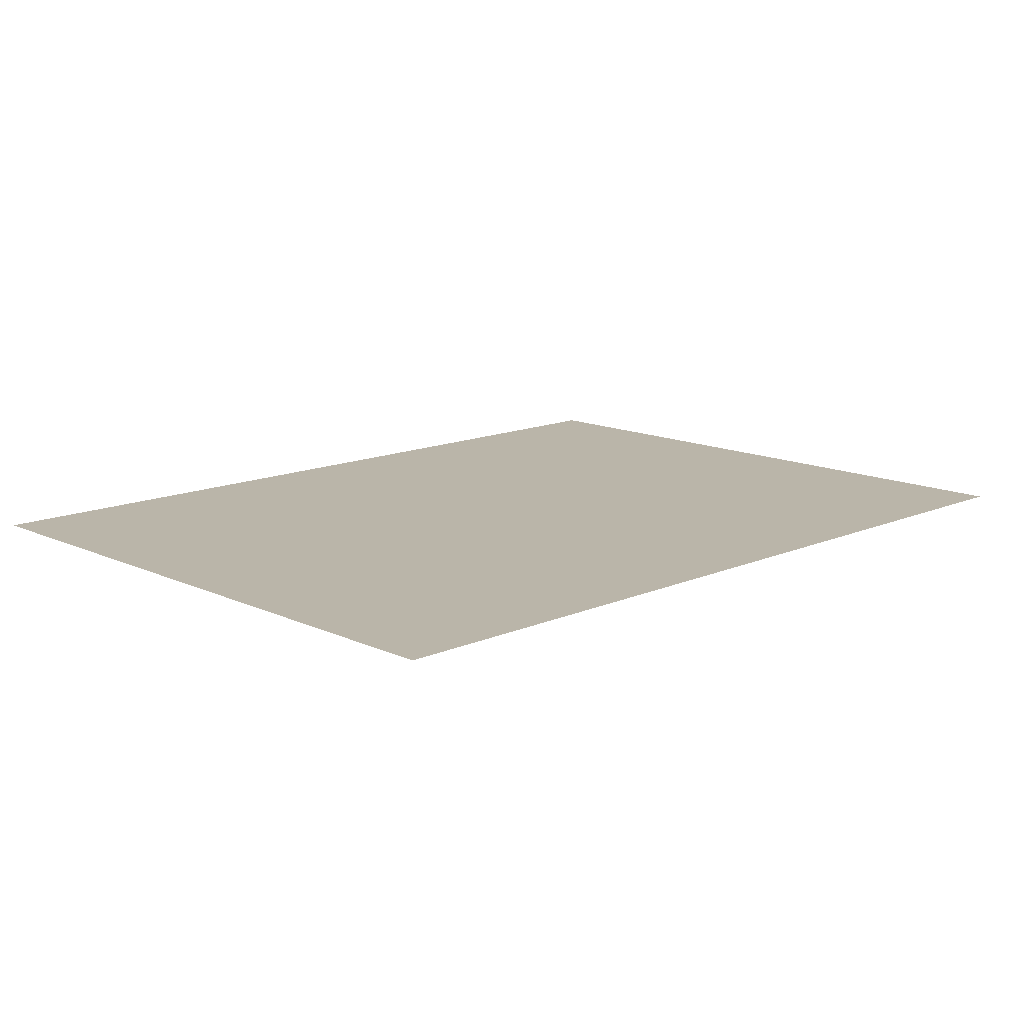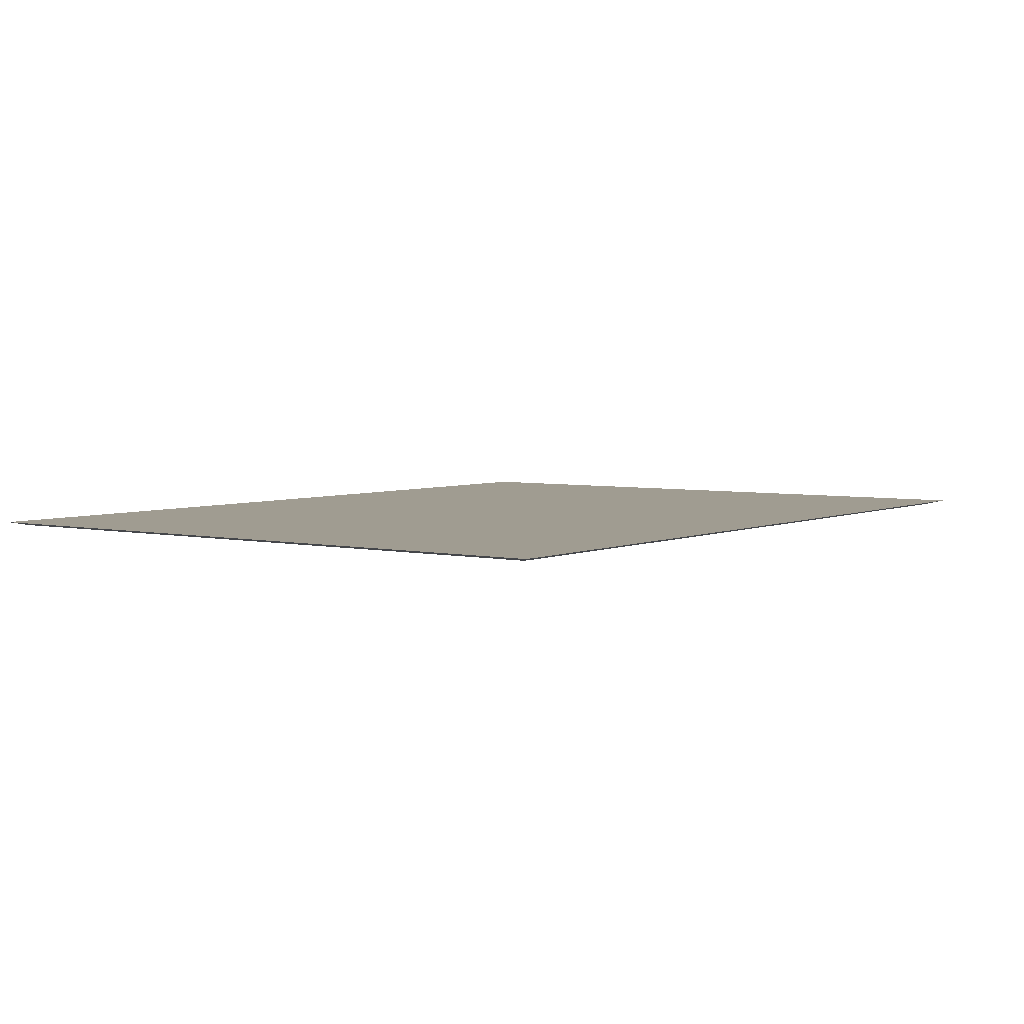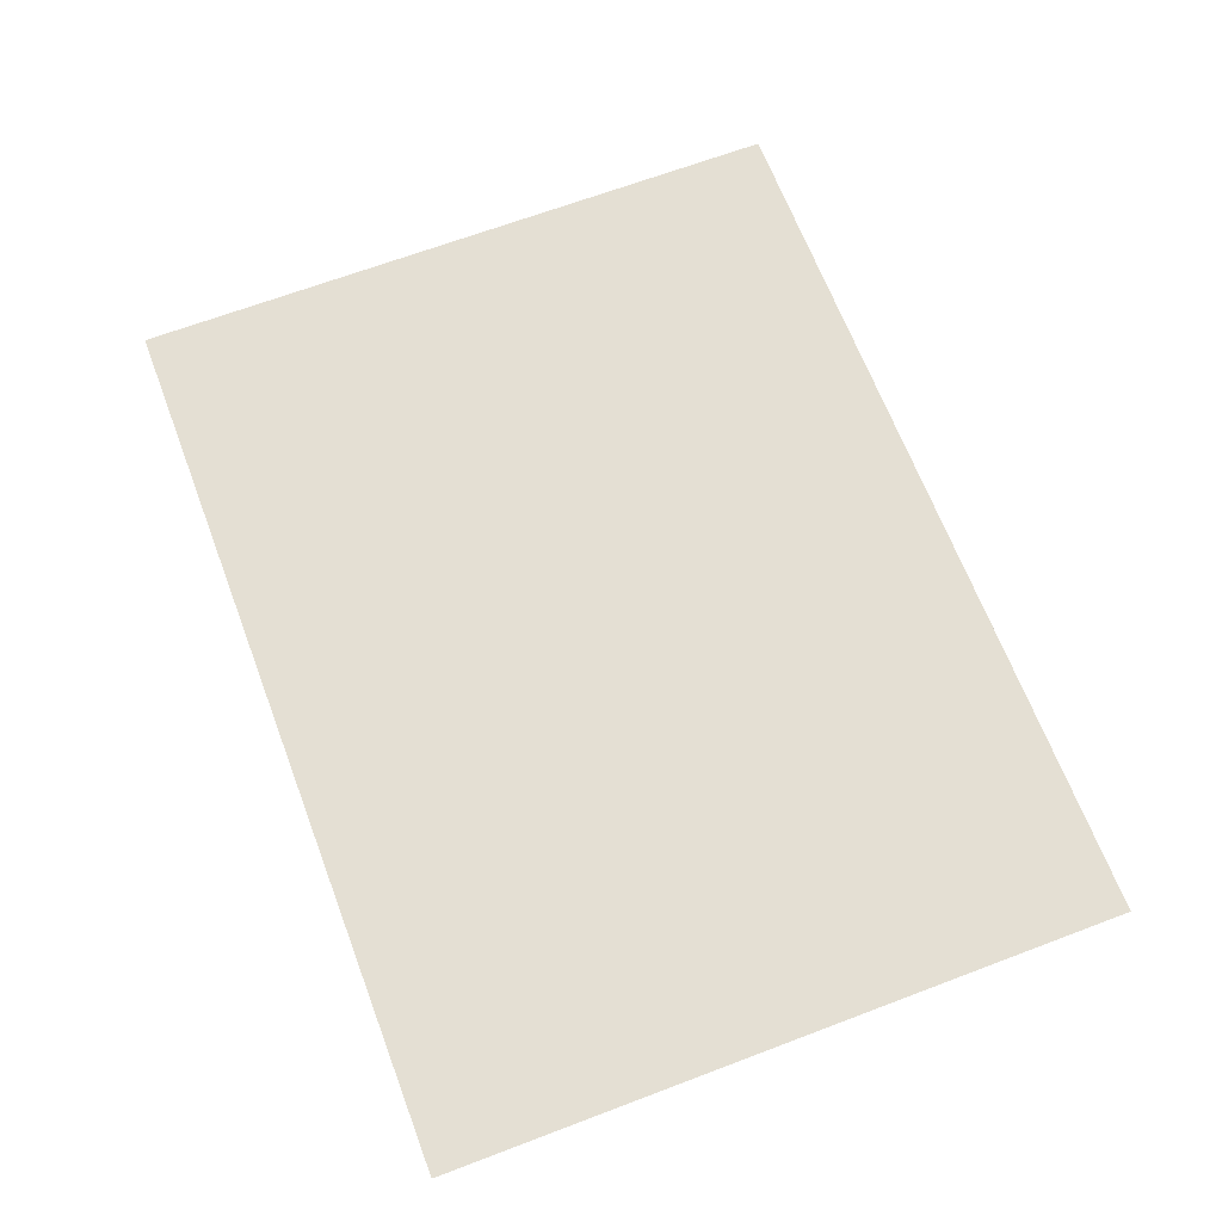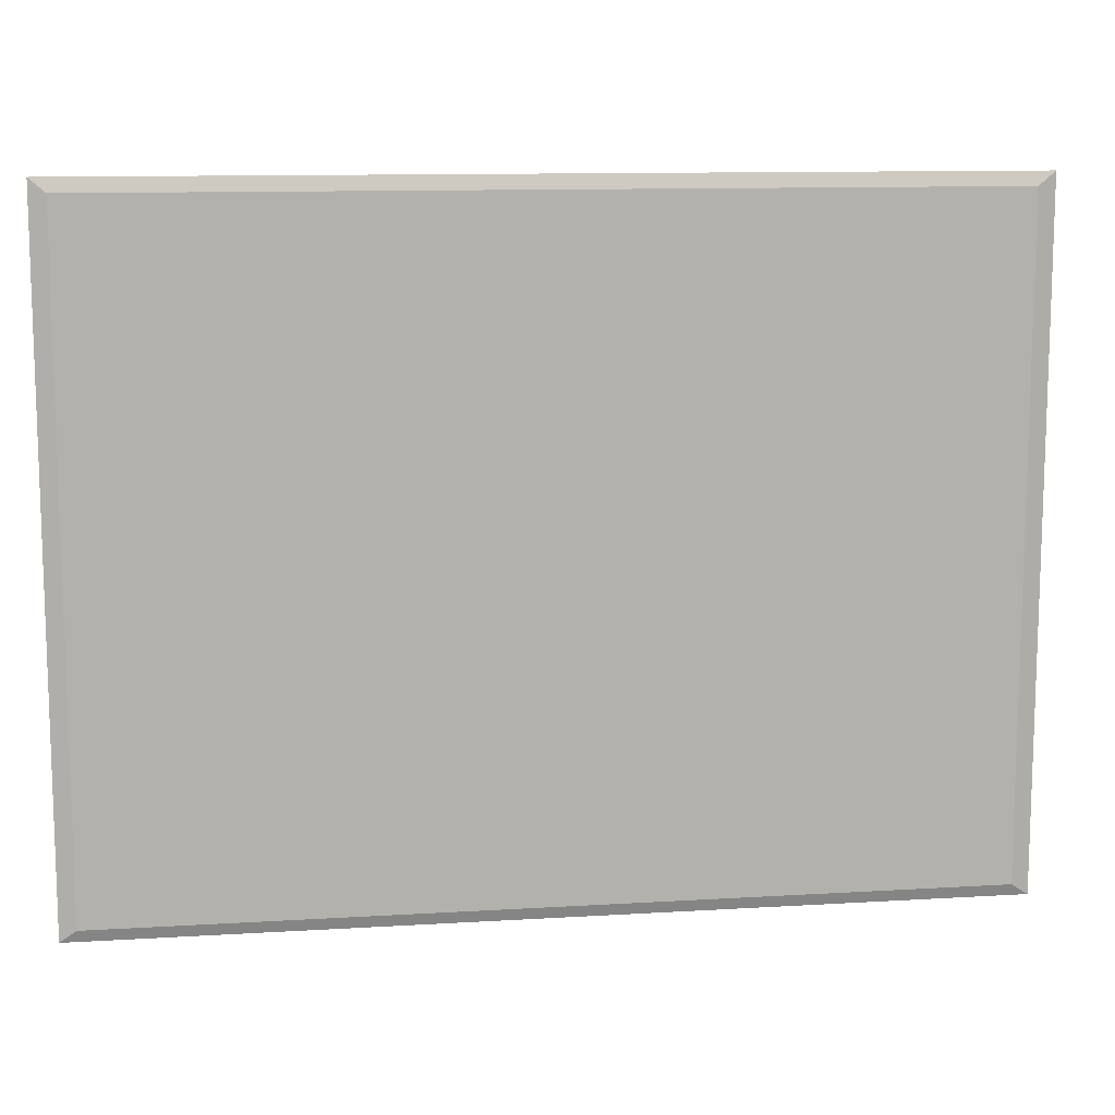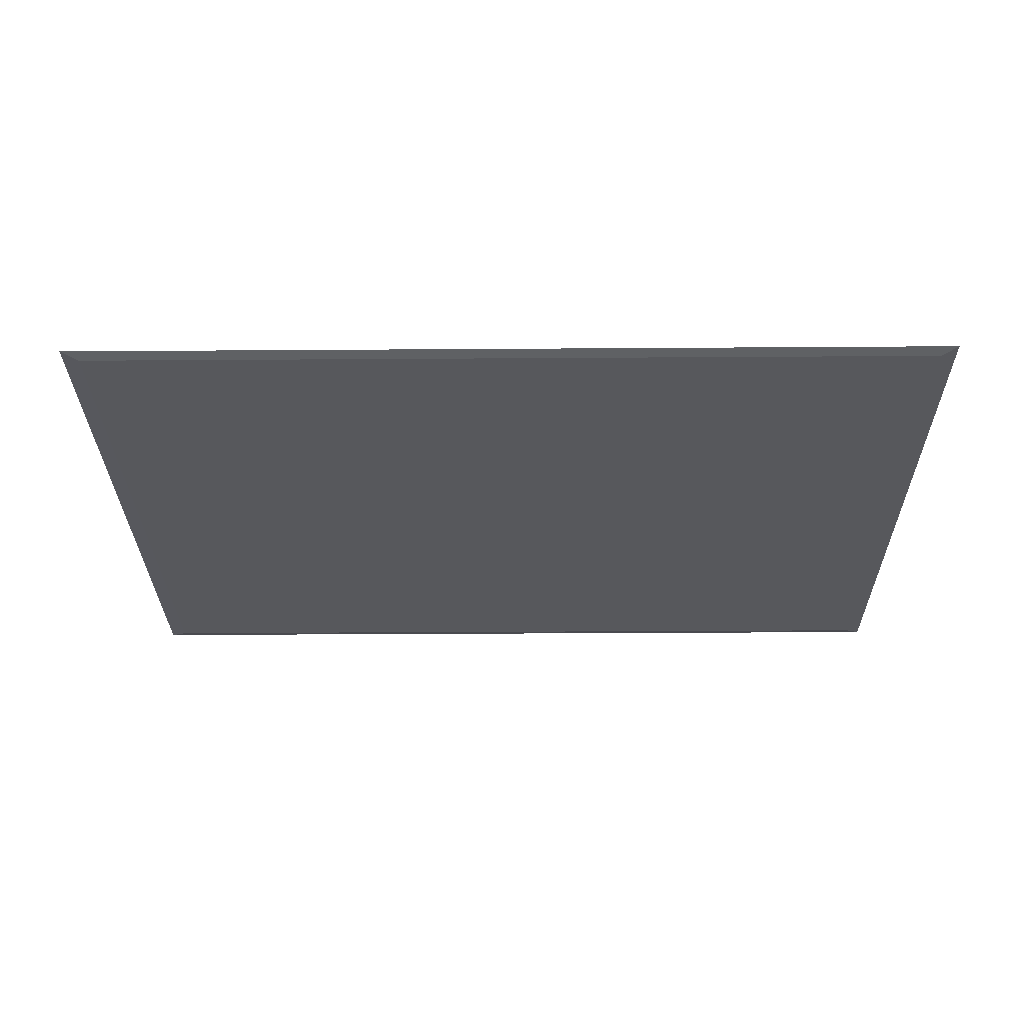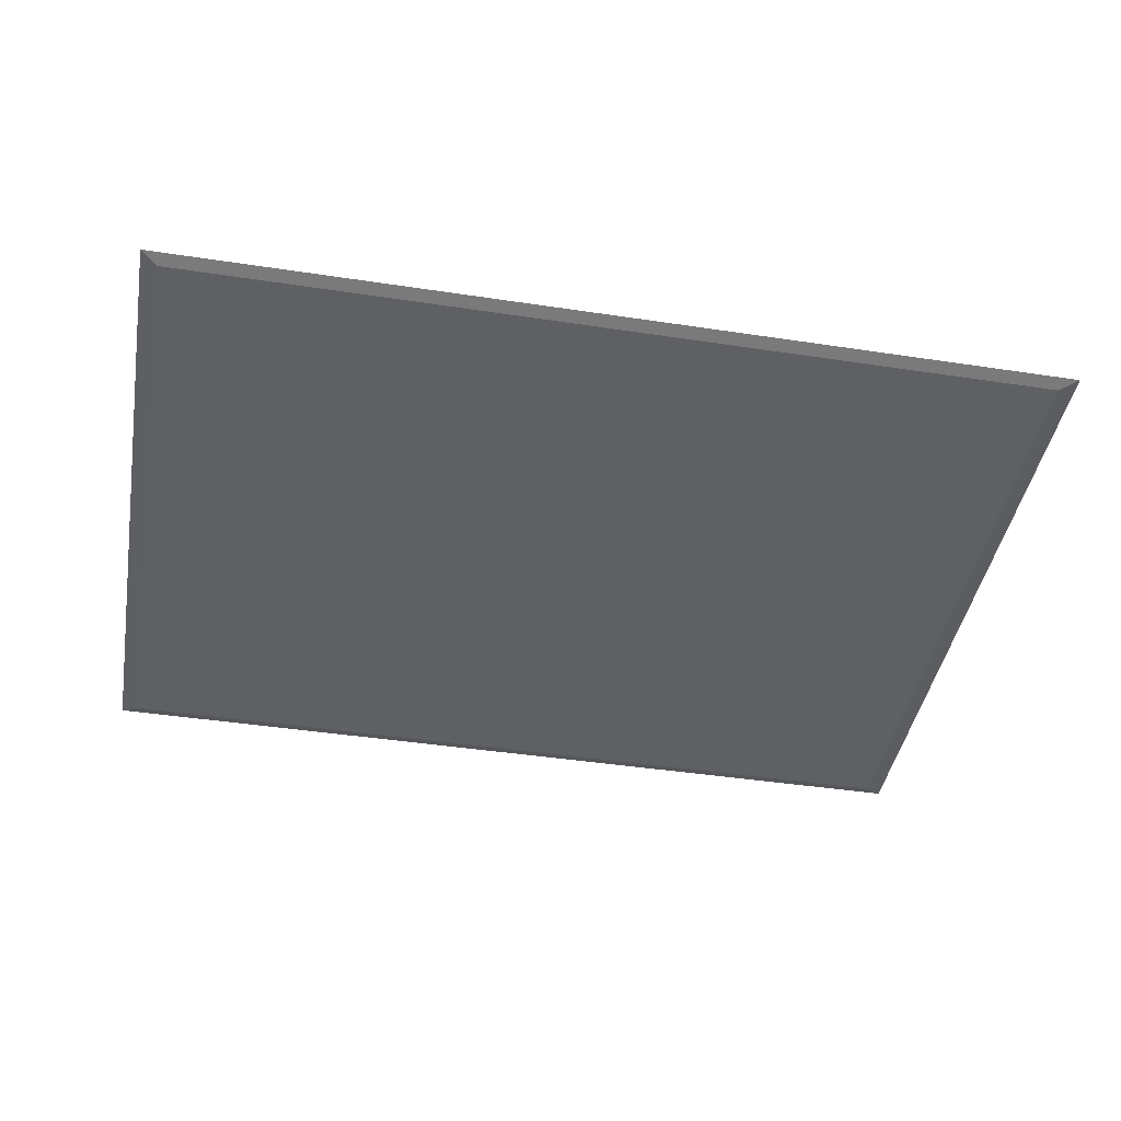
<metadata>
{"format":"obj","ext":"obj","renderer":"f3d","projection":"perspective","resolution":1024,"background":"white","views":[{"elev":13.6,"azim":135.8,"up":"+Y"},{"elev":4.3,"azim":-54.3,"up":"+Y"},{"elev":66.7,"azim":69.2,"up":"+Y"},{"elev":11.4,"azim":-8.4,"up":"+Z"},{"elev":-28.5,"azim":-179.4,"up":"+Y"},{"elev":-43.1,"azim":-10.2,"up":"+Y"}]}
</metadata>
<code>
o Wall_Ground.002
v -1.749 1.6e-05 1.867
v -2.395 1.6e-05 1.867
v -2.307 -0.01993 1.793
v -1.684 -0.01993 1.793
v -2.395 1.6e-05 -0.2592
v -2.307 -0.01993 -0.2545
v 1.482 1.6e-05 -1.884
v 2.592 1.6e-05 -1.884
v 2.494 -0.01993 -1.819
v 1.426 -0.01993 -1.819
v -1.749 1.6e-05 -1.884
v 0.1071 1.6e-05 -1.884
v 0.1026 -0.01993 -1.819
v -1.684 -0.01993 -1.819
v -2.395 1.6e-05 -1.884
v -2.307 -0.01993 -1.819
v 2.592 1.6e-05 -0.2592
v 2.592 1.6e-05 1.867
v 2.494 -0.01993 1.793
v 2.494 -0.01993 -0.2545
v 0.1071 1.6e-05 1.867
v 0.1026 -0.01993 1.793
v 1.482 1.6e-05 1.867
v 1.426 -0.01993 1.793
v 1.426 -0.01993 -0.2522
v 0.1026 -0.01993 -0.2522
v -1.684 -0.01993 -0.2522
v -1.749 1.6e-05 -0.2592
v 0.1071 1.6e-05 -0.2592
v 1.482 1.6e-05 -0.2592
f 1 2 3 4
f 2 5 6 3
f 7 8 9 10
f 11 12 13 14
f 15 11 14 16
f 17 18 19 20
f 21 1 4 22
f 18 23 24 19
f 8 17 20 9
f 12 7 10 13
f 23 21 22 24
f 5 15 16 6
f 10 9 20 25
f 14 13 26 27
f 16 14 27 6
f 13 10 25 26
f 25 20 19 24
f 27 26 22 4
f 6 27 4 3
f 26 25 24 22
f 11 28 29 12
f 15 5 28 11
f 17 30 23 18
f 1 21 29 28
f 2 1 28 5
f 8 7 30 17
f 29 21 23 30
f 12 29 30 7

</code>
